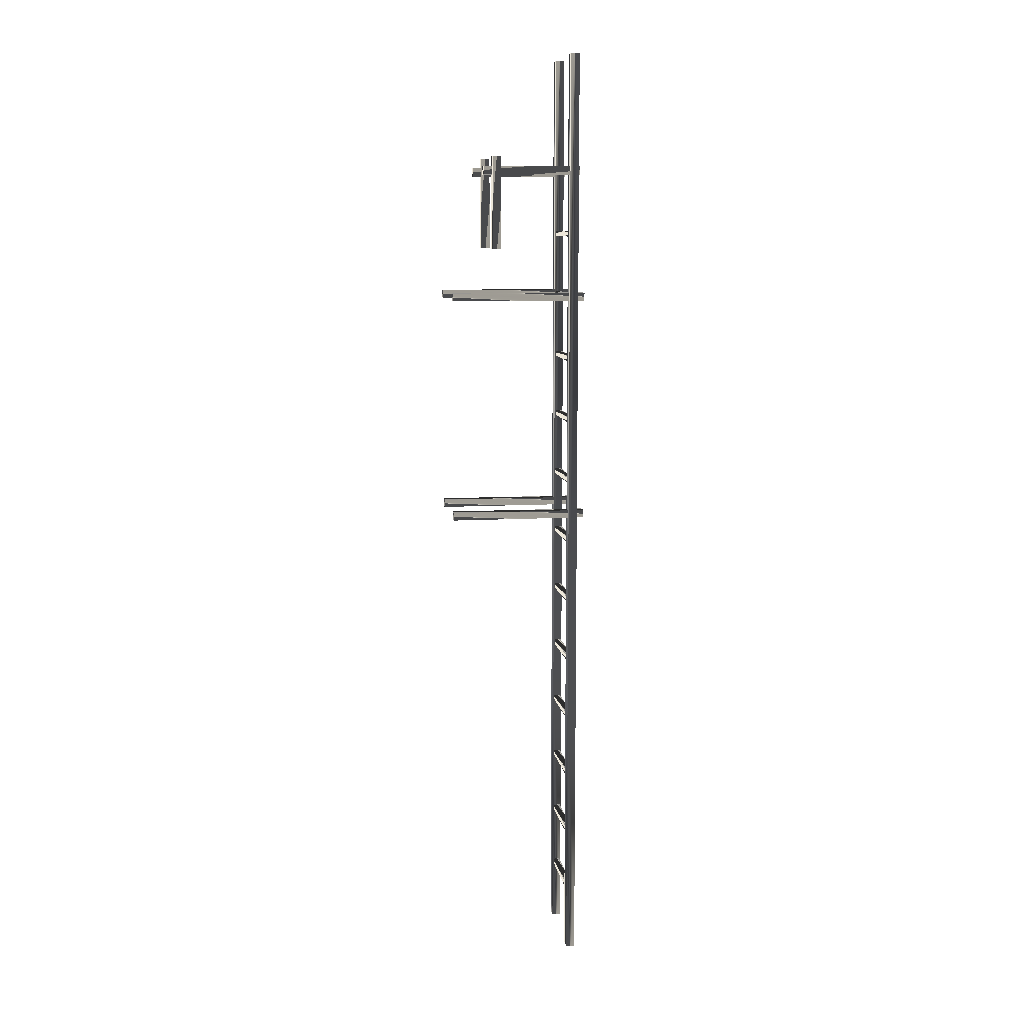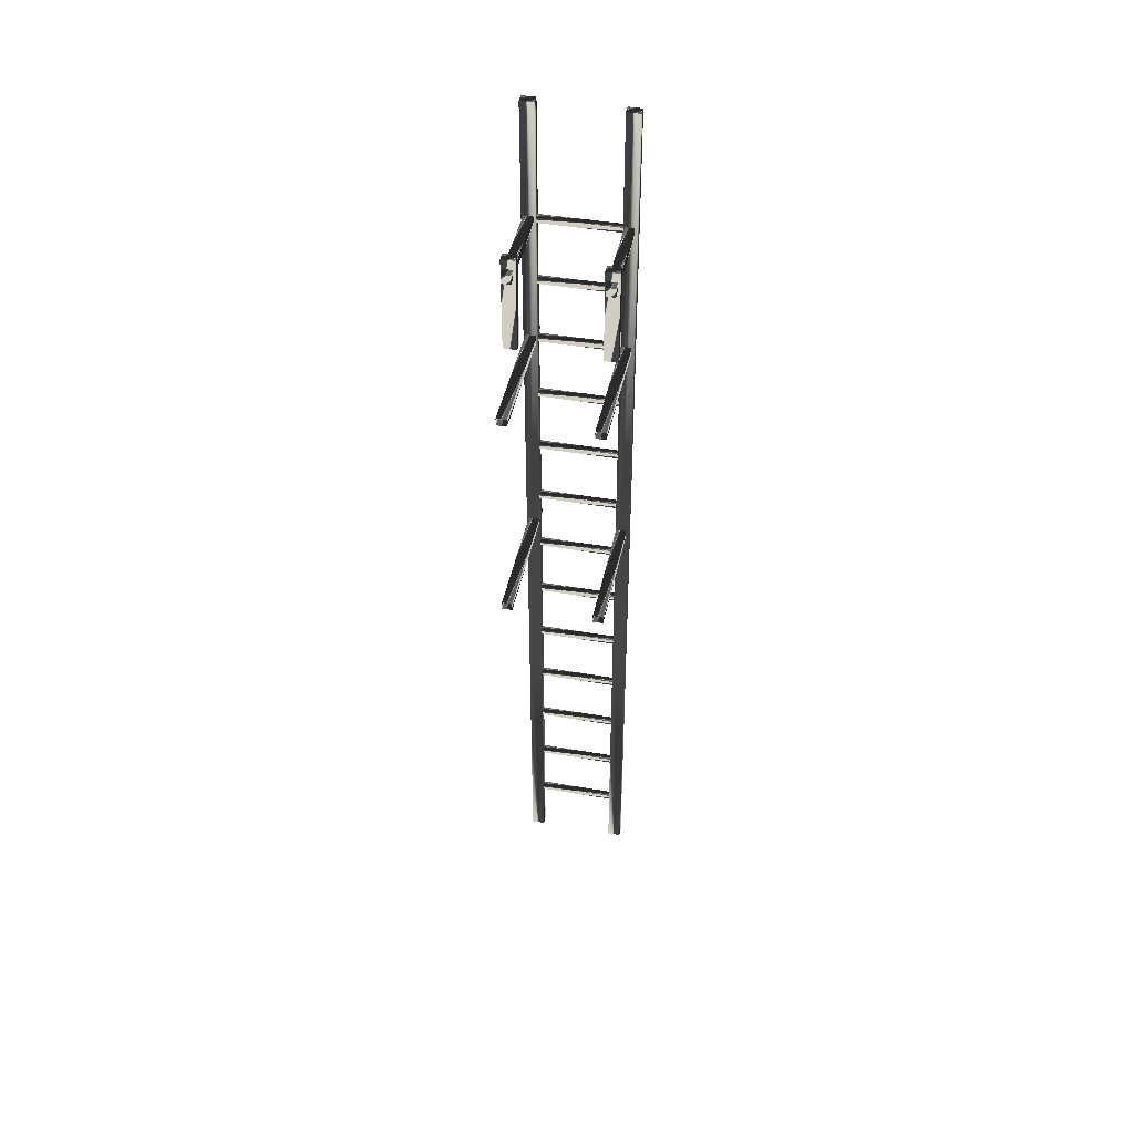
<metadata>
{"format":"obj","ext":"obj","renderer":"f3d","projection":"perspective","resolution":1024,"background":"white","views":[{"elev":9.6,"azim":-98.4,"up":"+Y"},{"elev":44.4,"azim":-168.5,"up":"+Y"}]}
</metadata>
<code>
o mesh0
v 0.2941 -0.5001 0.03421
v 0.3958 -0.5001 -0.03432
v 0.2941 -0.5001 -0.03432
v 0.3958 -0.5001 0.03421
v -0.4018 6.903 0.03421
v -0.4018 1.802 -0.03432
v -0.4018 6.903 -0.03432
v -0.4018 1.802 0.03421
v -0.4018 -0.5001 0.03421
v -0.4018 -0.5001 -0.03432
v 0.2941 1.802 -0.03432
v 0.2941 -0.5001 0.03421
v 0.2941 -0.5001 -0.03432
v 0.2941 1.802 0.03421
v 0.2941 6.903 0.03421
v 0.2941 6.903 -0.03432
v -0.3802 5.967 -0.7253
v -0.3802 6.035 0.04679
v -0.3802 5.967 0.04679
v -0.3802 6.035 -0.7253
v -0.3002 1.802 -0.03432
v -0.4018 -0.5001 -0.03432
v -0.3002 -0.5001 -0.03432
v -0.4018 1.802 -0.03432
v -0.4018 6.903 -0.03432
v -0.3002 6.903 -0.03432
v 0.2941 6.903 -0.03432
v 0.3958 1.802 -0.03432
v 0.3958 6.903 -0.03432
v 0.2941 1.802 -0.03432
v 0.2941 -0.5001 -0.03432
v 0.3958 -0.5001 -0.03432
v 0.376 4.481 -0.02462
v -0.376 4.52 -0.02462
v -0.376 4.481 -0.02462
v 0.376 4.52 -0.02462
v 0.376 4.981 -0.02462
v -0.376 5.02 -0.02462
v -0.376 4.981 -0.02462
v 0.376 5.02 -0.02462
v 0.376 5.481 -0.02462
v -0.376 5.521 -0.02462
v -0.376 5.481 -0.02462
v 0.376 5.521 -0.02462
v 0.376 3.981 -0.02462
v -0.376 4.02 -0.02462
v -0.376 3.981 -0.02462
v 0.376 4.02 -0.02462
v -0.376 0.5197 -0.02462
v 0.376 0.4805 -0.02462
v 0.376 0.5197 -0.02462
v -0.376 0.4805 -0.02462
v -0.376 1.02 -0.02462
v 0.376 0.9806 -0.02462
v 0.376 1.02 -0.02462
v -0.376 0.9806 -0.02462
v -0.376 2.52 -0.02462
v 0.376 2.481 -0.02462
v 0.376 2.52 -0.02462
v -0.376 2.481 -0.02462
v 0.3958 6.903 -0.03432
v 0.3958 1.802 0.03421
v 0.3958 6.903 0.03421
v 0.3958 1.802 -0.03432
v 0.3958 -0.5001 -0.03432
v 0.3958 -0.5001 0.03421
v 0.2941 1.802 0.03421
v 0.3958 -0.5001 0.03421
v 0.2941 -0.5001 0.03421
v 0.3958 1.802 0.03421
v 0.3958 6.903 0.03421
v 0.2941 6.903 0.03421
v -0.376 5.981 0.02462
v 0.376 6.021 0.02462
v 0.376 5.981 0.02462
v -0.376 6.021 0.02462
v -0.376 3.481 0.02462
v 0.376 3.52 0.02462
v 0.376 3.481 0.02462
v -0.376 3.52 0.02462
v -0.376 1.481 0.02462
v 0.376 1.52 0.02462
v 0.376 1.481 0.02462
v -0.376 1.52 0.02462
v 0.376 2.02 0.02462
v -0.376 1.981 0.02462
v -0.376 2.02 0.02462
v 0.376 1.981 0.02462
v 0.376 3.02 0.02462
v -0.376 2.981 0.02462
v -0.376 3.02 0.02462
v 0.376 2.981 0.02462
v -0.3002 6.903 0.03421
v -0.4018 1.802 0.03421
v -0.4018 6.903 0.03421
v -0.3002 1.802 0.03421
v -0.3002 -0.5001 0.03421
v -0.4018 -0.5001 0.03421
v 0.376 0.5197 -0.02462
v -0.376 0.5197 0.02462
v -0.376 0.5197 -0.02462
v 0.376 0.5197 0.02462
v 0.376 1.02 -0.02462
v -0.376 1.02 0.02462
v -0.376 1.02 -0.02462
v 0.376 1.02 0.02462
v -0.376 2.02 0.02462
v 0.376 2.02 -0.02462
v 0.376 2.02 0.02462
v -0.376 2.02 -0.02462
v 0.376 2.52 -0.02462
v -0.376 2.52 0.02462
v -0.376 2.52 -0.02462
v 0.376 2.52 0.02462
v -0.376 3.02 0.02462
v 0.376 3.02 -0.02462
v 0.376 3.02 0.02462
v -0.376 3.02 -0.02462
v -0.4018 6.903 0.03421
v -0.3002 6.903 -0.03432
v -0.3002 6.903 0.03421
v -0.4018 6.903 -0.03432
v 0.2941 6.903 0.03421
v 0.3958 6.903 -0.03432
v 0.3958 6.903 0.03421
v 0.2941 6.903 -0.03432
v 0.376 5.481 -0.02462
v -0.376 5.481 0.02462
v 0.376 5.481 0.02462
v -0.376 5.481 -0.02462
v -0.376 3.481 0.02462
v 0.376 3.481 -0.02462
v -0.376 3.481 -0.02462
v 0.376 3.481 0.02462
v 0.376 3.981 -0.02462
v -0.376 3.981 0.02462
v 0.376 3.981 0.02462
v -0.376 3.981 -0.02462
v -0.3802 5.967 0.04679
v -0.3114 5.967 -0.7253
v -0.3802 5.967 -0.7253
v -0.3114 5.967 0.04679
v 0.376 1.481 -0.02462
v -0.376 1.481 0.02462
v 0.376 1.481 0.02462
v -0.376 1.481 -0.02462
v -0.3032 4.975 0.08917
v -0.3811 5.037 0.08917
v -0.3036 5.037 0.08917
v -0.3806 4.975 0.08917
v 0.3023 3.269 0.08917
v 0.3797 3.269 -0.976
v 0.3797 3.269 0.08917
v 0.3023 3.269 -0.976
v -0.3811 3.269 0.08917
v -0.3036 3.269 -0.976
v -0.3036 3.269 0.08917
v -0.3811 3.269 -0.976
v 0.3023 5.037 0.08917
v 0.3797 5.037 -0.976
v 0.3797 5.037 0.08917
v 0.3023 5.037 -0.976
v -0.3811 5.037 0.08917
v -0.3036 5.037 -0.976
v -0.3036 5.037 0.08917
v -0.3811 5.037 -0.976
v -0.376 5.981 -0.02462
v -0.376 6.021 0.02462
v -0.376 5.981 0.02462
v -0.376 6.021 -0.02462
v 0.295 6.108 -0.5875
v 0.295 5.385 -0.6561
v 0.295 6.108 -0.6561
v 0.295 5.385 -0.5875
v -0.3966 6.108 -0.5875
v -0.3966 5.385 -0.6561
v -0.3966 6.108 -0.6561
v -0.3966 5.385 -0.5875
v 0.3114 6.035 0.04679
v 0.3114 5.967 -0.7253
v 0.3114 6.035 -0.7253
v 0.3114 5.967 0.04679
v 0.3797 3.269 0.08917
v 0.3801 3.207 -0.976
v 0.3801 3.207 0.08917
v 0.3797 3.269 -0.976
v -0.3036 3.269 0.08917
v -0.3032 3.207 -0.976
v -0.3032 3.207 0.08917
v -0.3036 3.269 -0.976
v 0.3797 5.037 0.08917
v 0.3801 4.975 -0.976
v 0.3801 4.975 0.08917
v 0.3797 5.037 -0.976
v -0.3036 5.037 0.08917
v -0.3032 4.975 -0.976
v -0.3032 4.975 0.08917
v -0.3036 5.037 -0.976
v -0.3802 6.035 -0.7253
v -0.3114 5.967 -0.7253
v -0.3114 6.035 -0.7253
v -0.3802 5.967 -0.7253
v 0.295 6.108 -0.6561
v 0.3966 5.385 -0.6561
v 0.3966 6.108 -0.6561
v 0.295 5.385 -0.6561
v -0.3966 6.108 -0.6561
v -0.295 5.385 -0.6561
v -0.295 6.108 -0.6561
v -0.3966 5.385 -0.6561
v 0.3114 6.035 -0.7253
v 0.3802 5.967 -0.7253
v 0.3802 6.035 -0.7253
v 0.3114 5.967 -0.7253
v -0.3002 6.903 -0.03432
v -0.3002 1.802 0.03421
v -0.3002 6.903 0.03421
v -0.3002 1.802 -0.03432
v -0.3002 -0.5001 -0.03432
v -0.3002 -0.5001 0.03421
v 0.3801 3.207 0.08917
v 0.3027 3.207 -0.976
v 0.3027 3.207 0.08917
v 0.3801 3.207 -0.976
v -0.3032 3.207 0.08917
v -0.3806 3.207 -0.976
v -0.3806 3.207 0.08917
v -0.3032 3.207 -0.976
v 0.3801 4.975 0.08917
v 0.3027 4.975 -0.976
v 0.3027 4.975 0.08917
v 0.3801 4.975 -0.976
v -0.3032 4.975 0.08917
v -0.3806 4.975 -0.976
v -0.3806 4.975 0.08917
v -0.3032 4.975 -0.976
v 0.376 4.481 0.02462
v 0.376 4.52 -0.02462
v 0.376 4.481 -0.02462
v 0.376 4.52 0.02462
v 0.376 4.981 0.02462
v 0.376 5.02 -0.02462
v 0.376 4.981 -0.02462
v 0.376 5.02 0.02462
v -0.3114 6.035 -0.7253
v -0.3114 5.967 0.04679
v -0.3114 6.035 0.04679
v -0.3114 5.967 -0.7253
v 0.3966 6.108 -0.6561
v 0.3966 5.385 -0.5875
v 0.3966 6.108 -0.5875
v 0.3966 5.385 -0.6561
v -0.295 6.108 -0.6561
v -0.295 5.385 -0.5875
v -0.295 6.108 -0.5875
v -0.295 5.385 -0.6561
v 0.3802 6.035 -0.7253
v 0.3802 5.967 0.04679
v 0.3802 6.035 0.04679
v 0.3802 5.967 -0.7253
v 0.3027 3.207 0.08917
v 0.3023 3.269 -0.976
v 0.3023 3.269 0.08917
v 0.3027 3.207 -0.976
v -0.3806 3.207 0.08917
v -0.3811 3.269 -0.976
v -0.3811 3.269 0.08917
v -0.3806 3.207 -0.976
v 0.3027 4.975 0.08917
v 0.3023 5.037 -0.976
v 0.3023 5.037 0.08917
v 0.3027 4.975 -0.976
v -0.3806 4.975 0.08917
v -0.3811 5.037 -0.976
v -0.3811 5.037 0.08917
v -0.3806 4.975 -0.976
v -0.3114 6.035 0.04679
v -0.3802 5.967 0.04679
v -0.3802 6.035 0.04679
v -0.3114 5.967 0.04679
v 0.3966 6.108 -0.5875
v 0.295 5.385 -0.5875
v 0.295 6.108 -0.5875
v 0.3966 5.385 -0.5875
v -0.295 6.108 -0.5875
v -0.3966 5.385 -0.5875
v -0.3966 6.108 -0.5875
v -0.295 5.385 -0.5875
v 0.3802 6.035 0.04679
v 0.3114 5.967 0.04679
v 0.3114 6.035 0.04679
v 0.3802 5.967 0.04679
v -0.3114 6.035 -0.7253
v -0.3802 6.035 0.04679
v -0.3802 6.035 -0.7253
v -0.3114 6.035 0.04679
v 0.376 0.0196 -0.02462
v -0.376 0.0196 0.02462
v -0.376 0.0196 -0.02462
v 0.376 0.0196 0.02462
v 0.376 1.52 -0.02462
v -0.376 1.52 0.02462
v -0.376 1.52 -0.02462
v 0.376 1.52 0.02462
v 0.3966 6.108 -0.6561
v 0.295 6.108 -0.5875
v 0.295 6.108 -0.6561
v 0.3966 6.108 -0.5875
v -0.295 6.108 -0.6561
v -0.3966 6.108 -0.5875
v -0.3966 6.108 -0.6561
v -0.295 6.108 -0.5875
v 0.3802 6.035 -0.7253
v 0.3114 6.035 0.04679
v 0.3114 6.035 -0.7253
v 0.3802 6.035 0.04679
v 0.376 4.481 -0.02462
v -0.376 4.481 0.02462
v 0.376 4.481 0.02462
v -0.376 4.481 -0.02462
v 0.376 4.981 -0.02462
v -0.376 4.981 0.02462
v 0.376 4.981 0.02462
v -0.376 4.981 -0.02462
v 0.376 5.981 -0.02462
v -0.376 5.981 0.02462
v 0.376 5.981 0.02462
v -0.376 5.981 -0.02462
v 0.376 0.9806 -0.02462
v -0.376 0.9806 0.02462
v 0.376 0.9806 0.02462
v -0.376 0.9806 -0.02462
v -0.376 1.981 0.02462
v 0.376 1.981 -0.02462
v -0.376 1.981 -0.02462
v 0.376 1.981 0.02462
v 0.376 2.481 -0.02462
v -0.376 2.481 0.02462
v 0.376 2.481 0.02462
v -0.376 2.481 -0.02462
v 0.3966 5.385 -0.6561
v 0.295 5.385 -0.5875
v 0.3966 5.385 -0.5875
v 0.295 5.385 -0.6561
v -0.295 5.385 -0.6561
v -0.3966 5.385 -0.5875
v -0.295 5.385 -0.5875
v -0.3966 5.385 -0.6561
v -0.3002 -0.5001 -0.03432
v -0.4018 -0.5001 0.03421
v -0.3002 -0.5001 0.03421
v -0.4018 -0.5001 -0.03432
v 0.3802 5.967 -0.7253
v 0.3114 5.967 0.04679
v 0.3802 5.967 0.04679
v 0.3114 5.967 -0.7253
v 0.3023 3.269 0.08917
v 0.3801 3.207 0.08917
v 0.3027 3.207 0.08917
v 0.3797 3.269 0.08917
v -0.3811 3.269 0.08917
v -0.3032 3.207 0.08917
v -0.3806 3.207 0.08917
v -0.3036 3.269 0.08917
v 0.3023 5.037 0.08917
v 0.3801 4.975 0.08917
v 0.3027 4.975 0.08917
v 0.3797 5.037 0.08917
v -0.376 4.52 0.02462
v -0.376 4.481 -0.02462
v -0.376 4.52 -0.02462
v -0.376 4.481 0.02462
v -0.376 5.02 0.02462
v -0.376 4.981 -0.02462
v -0.376 5.02 -0.02462
v -0.376 4.981 0.02462
v -0.376 5.521 0.02462
v -0.376 5.481 -0.02462
v -0.376 5.521 -0.02462
v -0.376 5.481 0.02462
v -0.376 3.52 0.02462
v -0.376 3.481 -0.02462
v -0.376 3.52 -0.02462
v -0.376 3.481 0.02462
v -0.376 4.02 0.02462
v -0.376 3.981 -0.02462
v -0.376 4.02 -0.02462
v -0.376 3.981 0.02462
v -0.376 0.0196 0.02462
v -0.376 -0.0196 -0.02462
v -0.376 0.0196 -0.02462
v -0.376 -0.0196 0.02462
v -0.376 0.5197 0.02462
v -0.376 0.4805 -0.02462
v -0.376 0.5197 -0.02462
v -0.376 0.4805 0.02462
v -0.376 1.02 0.02462
v -0.376 0.9806 -0.02462
v -0.376 1.02 -0.02462
v -0.376 0.9806 0.02462
v -0.376 1.52 0.02462
v -0.376 1.481 -0.02462
v -0.376 1.52 -0.02462
v -0.376 1.481 0.02462
v -0.376 2.02 0.02462
v -0.376 1.981 -0.02462
v -0.376 2.02 -0.02462
v -0.376 1.981 0.02462
v -0.376 2.52 0.02462
v -0.376 2.481 -0.02462
v -0.376 2.52 -0.02462
v -0.376 2.481 0.02462
v -0.376 3.02 0.02462
v -0.376 2.981 -0.02462
v -0.376 3.02 -0.02462
v -0.376 2.981 0.02462
v -0.376 6.021 -0.02462
v 0.376 5.981 -0.02462
v 0.376 6.021 -0.02462
v -0.376 5.981 -0.02462
v -0.376 3.52 -0.02462
v 0.376 3.481 -0.02462
v 0.376 3.52 -0.02462
v -0.376 3.481 -0.02462
v -0.376 0.0196 -0.02462
v 0.376 -0.0196 -0.02462
v 0.376 0.0196 -0.02462
v -0.376 -0.0196 -0.02462
v -0.376 1.52 -0.02462
v 0.376 1.481 -0.02462
v 0.376 1.52 -0.02462
v -0.376 1.481 -0.02462
v -0.376 2.02 -0.02462
v 0.376 1.981 -0.02462
v 0.376 2.02 -0.02462
v -0.376 1.981 -0.02462
v -0.376 3.02 -0.02462
v 0.376 2.981 -0.02462
v 0.376 3.02 -0.02462
v -0.376 2.981 -0.02462
v 0.376 5.521 -0.02462
v 0.376 5.481 0.02462
v 0.376 5.521 0.02462
v 0.376 5.481 -0.02462
v 0.376 6.021 -0.02462
v 0.376 5.981 0.02462
v 0.376 6.021 0.02462
v 0.376 5.981 -0.02462
v 0.376 3.52 -0.02462
v 0.376 3.481 0.02462
v 0.376 3.52 0.02462
v 0.376 3.481 -0.02462
v 0.376 4.02 -0.02462
v 0.376 3.981 0.02462
v 0.376 4.02 0.02462
v 0.376 3.981 -0.02462
v 0.376 0.0196 -0.02462
v 0.376 -0.0196 0.02462
v 0.376 0.0196 0.02462
v 0.376 -0.0196 -0.02462
v 0.376 0.5197 -0.02462
v 0.376 0.4805 0.02462
v 0.376 0.5197 0.02462
v 0.376 0.4805 -0.02462
v 0.376 1.02 -0.02462
v 0.376 0.9806 0.02462
v 0.376 1.02 0.02462
v 0.376 0.9806 -0.02462
v 0.376 1.52 -0.02462
v 0.376 1.481 0.02462
v 0.376 1.52 0.02462
v 0.376 1.481 -0.02462
v 0.376 2.02 -0.02462
v 0.376 1.981 0.02462
v 0.376 2.02 0.02462
v 0.376 1.981 -0.02462
v 0.376 2.52 -0.02462
v 0.376 2.481 0.02462
v 0.376 2.52 0.02462
v 0.376 2.481 -0.02462
v 0.376 3.02 -0.02462
v 0.376 2.981 0.02462
v 0.376 3.02 0.02462
v 0.376 2.981 -0.02462
v 0.376 4.52 0.02462
v -0.376 4.481 0.02462
v -0.376 4.52 0.02462
v 0.376 4.481 0.02462
v 0.376 5.02 0.02462
v -0.376 4.981 0.02462
v -0.376 5.02 0.02462
v 0.376 4.981 0.02462
v 0.376 5.521 0.02462
v -0.376 5.481 0.02462
v -0.376 5.521 0.02462
v 0.376 5.481 0.02462
v 0.376 4.02 0.02462
v -0.376 3.981 0.02462
v -0.376 4.02 0.02462
v 0.376 3.981 0.02462
v 0.376 0.0196 0.02462
v -0.376 -0.0196 0.02462
v -0.376 0.0196 0.02462
v 0.376 -0.0196 0.02462
v 0.376 0.5197 0.02462
v -0.376 0.4805 0.02462
v -0.376 0.5197 0.02462
v 0.376 0.4805 0.02462
v 0.376 1.02 0.02462
v -0.376 0.9806 0.02462
v -0.376 1.02 0.02462
v 0.376 0.9806 0.02462
v 0.376 2.52 0.02462
v -0.376 2.481 0.02462
v -0.376 2.52 0.02462
v 0.376 2.481 0.02462
v 0.376 4.52 -0.02462
v -0.376 4.52 0.02462
v -0.376 4.52 -0.02462
v 0.376 4.52 0.02462
v 0.376 5.02 -0.02462
v -0.376 5.02 0.02462
v -0.376 5.02 -0.02462
v 0.376 5.02 0.02462
v 0.376 5.521 -0.02462
v -0.376 5.521 0.02462
v -0.376 5.521 -0.02462
v 0.376 5.521 0.02462
v 0.376 6.021 -0.02462
v -0.376 6.021 0.02462
v -0.376 6.021 -0.02462
v 0.376 6.021 0.02462
v 0.376 3.52 -0.02462
v -0.376 3.52 0.02462
v -0.376 3.52 -0.02462
v 0.376 3.52 0.02462
v 0.376 4.02 -0.02462
v -0.376 4.02 0.02462
v -0.376 4.02 -0.02462
v 0.376 4.02 0.02462
v 0.376 -0.0196 -0.02462
v -0.376 -0.0196 0.02462
v 0.376 -0.0196 0.02462
v -0.376 -0.0196 -0.02462
v 0.376 0.4805 -0.02462
v -0.376 0.4805 0.02462
v 0.376 0.4805 0.02462
v -0.376 0.4805 -0.02462
v 0.376 2.981 -0.02462
v -0.376 2.981 0.02462
v 0.376 2.981 0.02462
v -0.376 2.981 -0.02462
f 1 3 2
f 2 4 1
f 5 7 6
f 6 8 5
f 9 8 6
f 6 10 9
f 11 13 12
f 12 14 11
f 15 11 14
f 16 11 15
f 17 19 18
f 18 20 17
f 21 23 22
f 22 24 21
f 25 21 24
f 26 21 25
f 27 29 28
f 28 30 27
f 31 30 28
f 28 32 31
f 33 35 34
f 34 36 33
f 37 39 38
f 38 40 37
f 41 43 42
f 42 44 41
f 45 47 46
f 46 48 45
f 49 51 50
f 50 52 49
f 53 55 54
f 54 56 53
f 57 59 58
f 58 60 57
f 61 63 62
f 62 64 61
f 65 64 62
f 62 66 65
f 67 69 68
f 68 70 67
f 71 67 70
f 72 67 71
f 73 75 74
f 74 76 73
f 77 79 78
f 78 80 77
f 81 83 82
f 82 84 81
f 85 87 86
f 86 88 85
f 89 91 90
f 90 92 89
f 93 95 94
f 94 96 93
f 97 96 94
f 94 98 97
f 99 101 100
f 100 102 99
f 103 105 104
f 104 106 103
f 107 109 108
f 108 110 107
f 111 113 112
f 112 114 111
f 115 117 116
f 116 118 115
f 119 121 120
f 120 122 119
f 123 125 124
f 124 126 123
f 127 129 128
f 128 130 127
f 131 133 132
f 132 134 131
f 135 137 136
f 136 138 135
f 139 141 140
f 140 142 139
f 143 145 144
f 144 146 143
f 147 149 148
f 148 150 147
f 151 153 152
f 152 154 151
f 155 157 156
f 156 158 155
f 159 161 160
f 160 162 159
f 163 165 164
f 164 166 163
f 167 169 168
f 168 170 167
f 171 173 172
f 172 174 171
f 175 177 176
f 176 178 175
f 179 181 180
f 180 182 179
f 183 185 184
f 184 186 183
f 187 189 188
f 188 190 187
f 191 193 192
f 192 194 191
f 195 197 196
f 196 198 195
f 199 201 200
f 200 202 199
f 203 205 204
f 204 206 203
f 207 209 208
f 208 210 207
f 211 213 212
f 212 214 211
f 215 217 216
f 216 218 215
f 219 218 216
f 216 220 219
f 221 223 222
f 222 224 221
f 225 227 226
f 226 228 225
f 229 231 230
f 230 232 229
f 233 235 234
f 234 236 233
f 237 239 238
f 238 240 237
f 241 243 242
f 242 244 241
f 245 247 246
f 246 248 245
f 249 251 250
f 250 252 249
f 253 255 254
f 254 256 253
f 257 259 258
f 258 260 257
f 261 263 262
f 262 264 261
f 265 267 266
f 266 268 265
f 269 271 270
f 270 272 269
f 273 275 274
f 274 276 273
f 277 279 278
f 278 280 277
f 281 283 282
f 282 284 281
f 285 287 286
f 286 288 285
f 289 291 290
f 290 292 289
f 293 295 294
f 294 296 293
f 297 299 298
f 298 300 297
f 301 303 302
f 302 304 301
f 305 307 306
f 306 308 305
f 309 311 310
f 310 312 309
f 313 315 314
f 314 316 313
f 317 319 318
f 318 320 317
f 321 323 322
f 322 324 321
f 325 327 326
f 326 328 325
f 329 331 330
f 330 332 329
f 333 335 334
f 334 336 333
f 337 339 338
f 338 340 337
f 341 343 342
f 342 344 341
f 345 347 346
f 346 348 345
f 349 351 350
f 350 352 349
f 353 355 354
f 354 356 353
f 357 359 358
f 358 360 357
f 361 363 362
f 362 364 361
f 365 367 366
f 366 368 365
f 369 371 370
f 370 372 369
f 373 375 374
f 374 376 373
f 377 379 378
f 378 380 377
f 381 383 382
f 382 384 381
f 385 387 386
f 386 388 385
f 389 391 390
f 390 392 389
f 393 395 394
f 394 396 393
f 397 399 398
f 398 400 397
f 401 403 402
f 402 404 401
f 405 407 406
f 406 408 405
f 409 411 410
f 410 412 409
f 413 415 414
f 414 416 413
f 417 419 418
f 418 420 417
f 421 423 422
f 422 424 421
f 425 427 426
f 426 428 425
f 429 431 430
f 430 432 429
f 433 435 434
f 434 436 433
f 437 439 438
f 438 440 437
f 441 443 442
f 442 444 441
f 445 447 446
f 446 448 445
f 449 451 450
f 450 452 449
f 453 455 454
f 454 456 453
f 457 459 458
f 458 460 457
f 461 463 462
f 462 464 461
f 465 467 466
f 466 468 465
f 469 471 470
f 470 472 469
f 473 475 474
f 474 476 473
f 477 479 478
f 478 480 477
f 481 483 482
f 482 484 481
f 485 487 486
f 486 488 485
f 489 491 490
f 490 492 489
f 493 495 494
f 494 496 493
f 497 499 498
f 498 500 497
f 501 503 502
f 502 504 501
f 505 507 506
f 506 508 505
f 509 511 510
f 510 512 509
f 513 515 514
f 514 516 513
f 517 519 518
f 518 520 517
f 521 523 522
f 522 524 521
f 525 527 526
f 526 528 525
f 529 531 530
f 530 532 529
f 533 535 534
f 534 536 533
f 537 539 538
f 538 540 537
f 541 543 542
f 542 544 541
f 545 547 546
f 546 548 545
f 549 551 550
f 550 552 549

</code>
